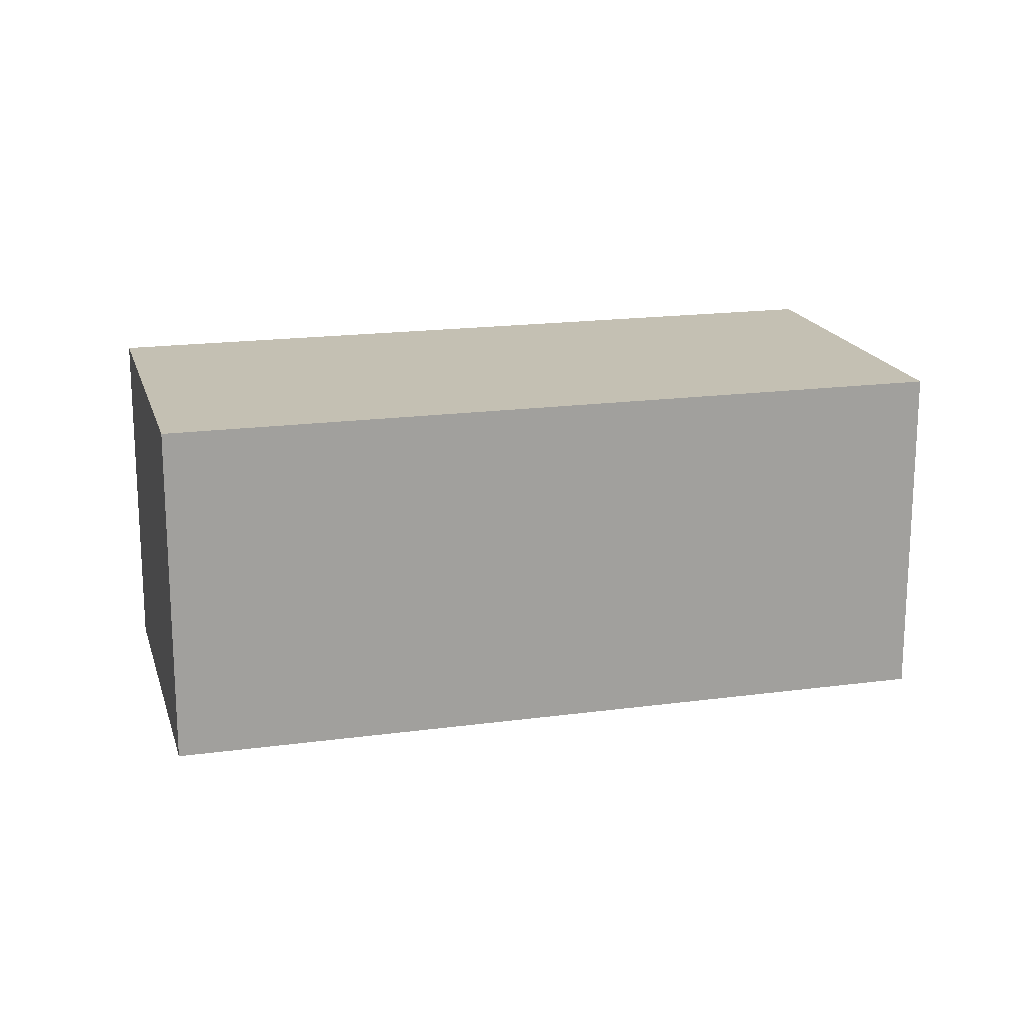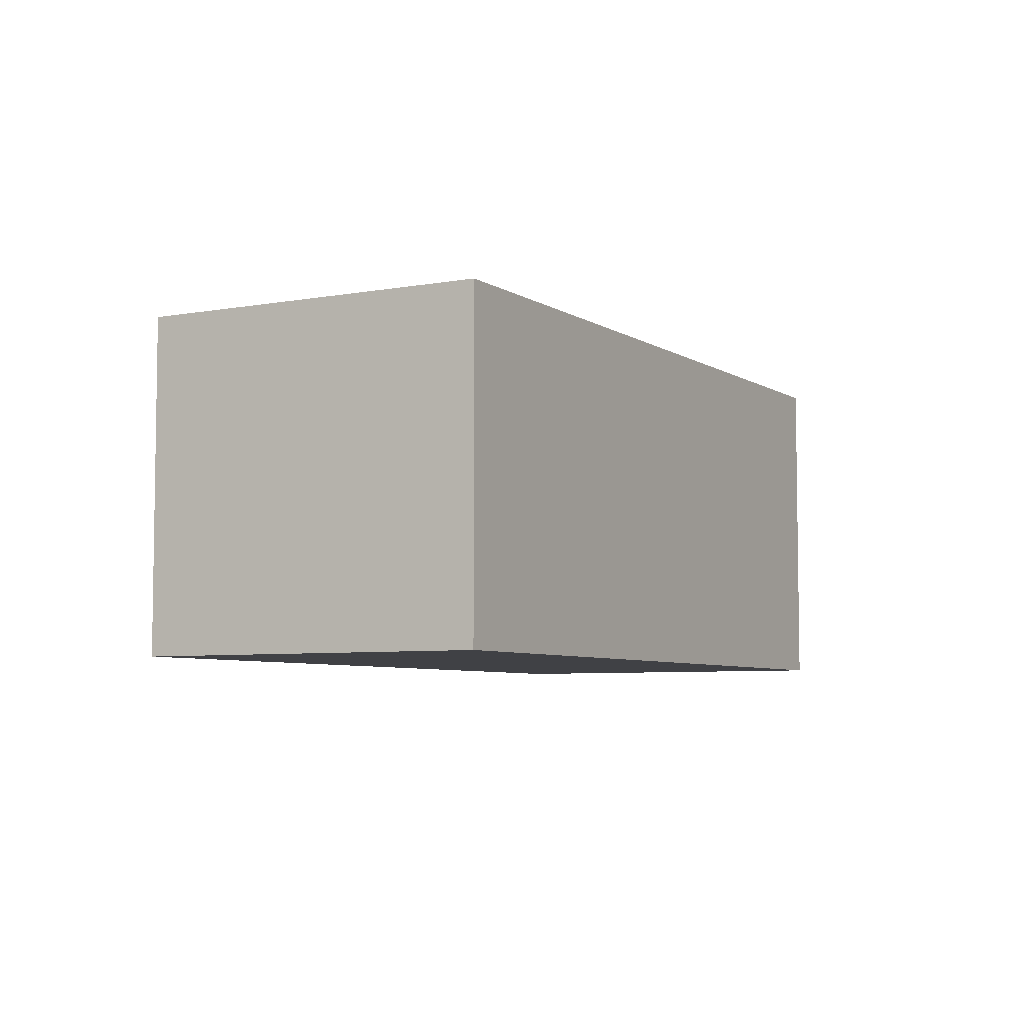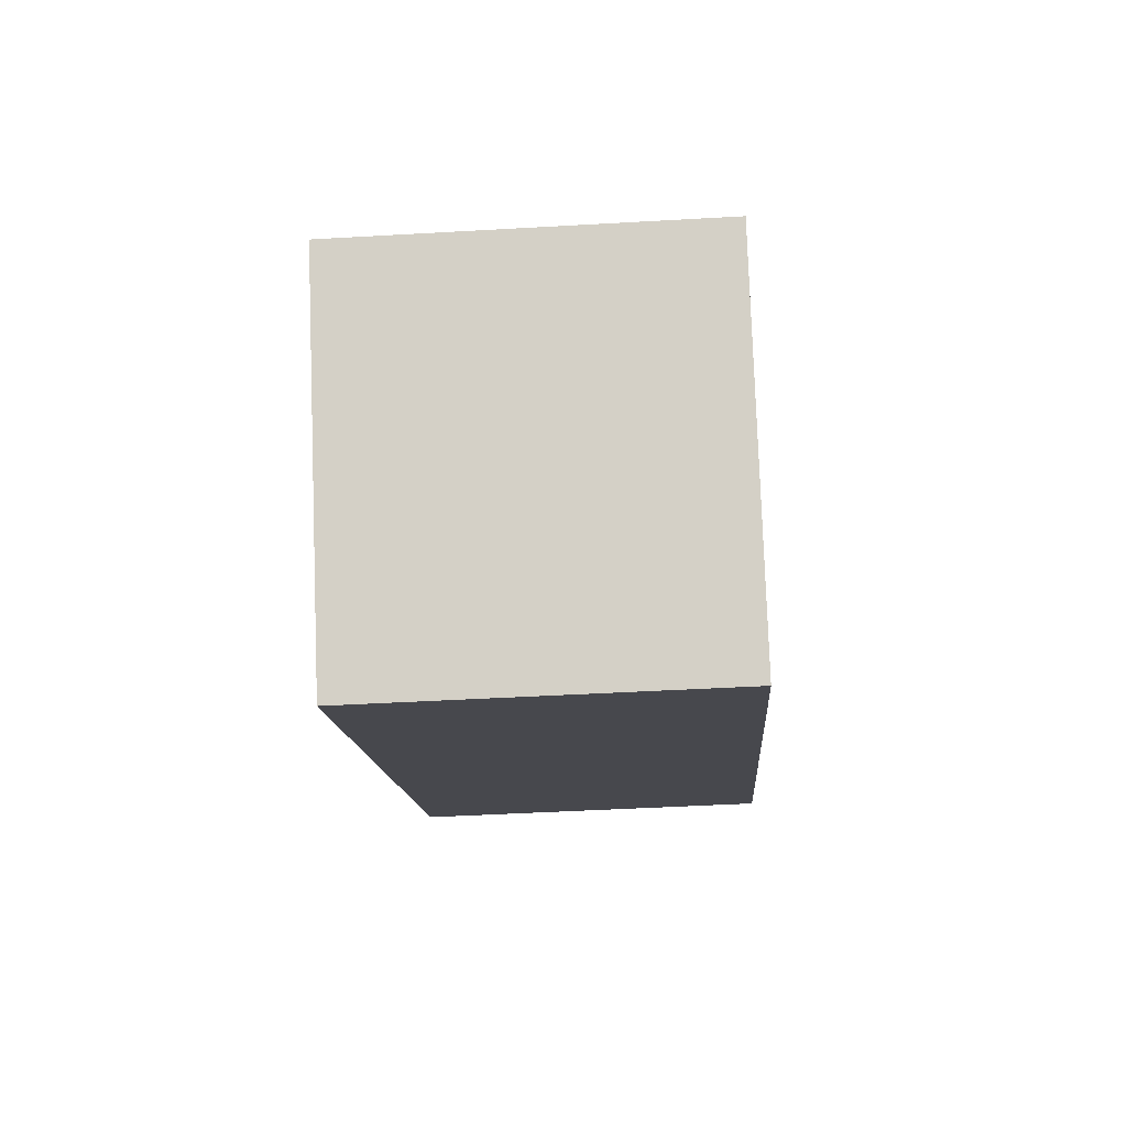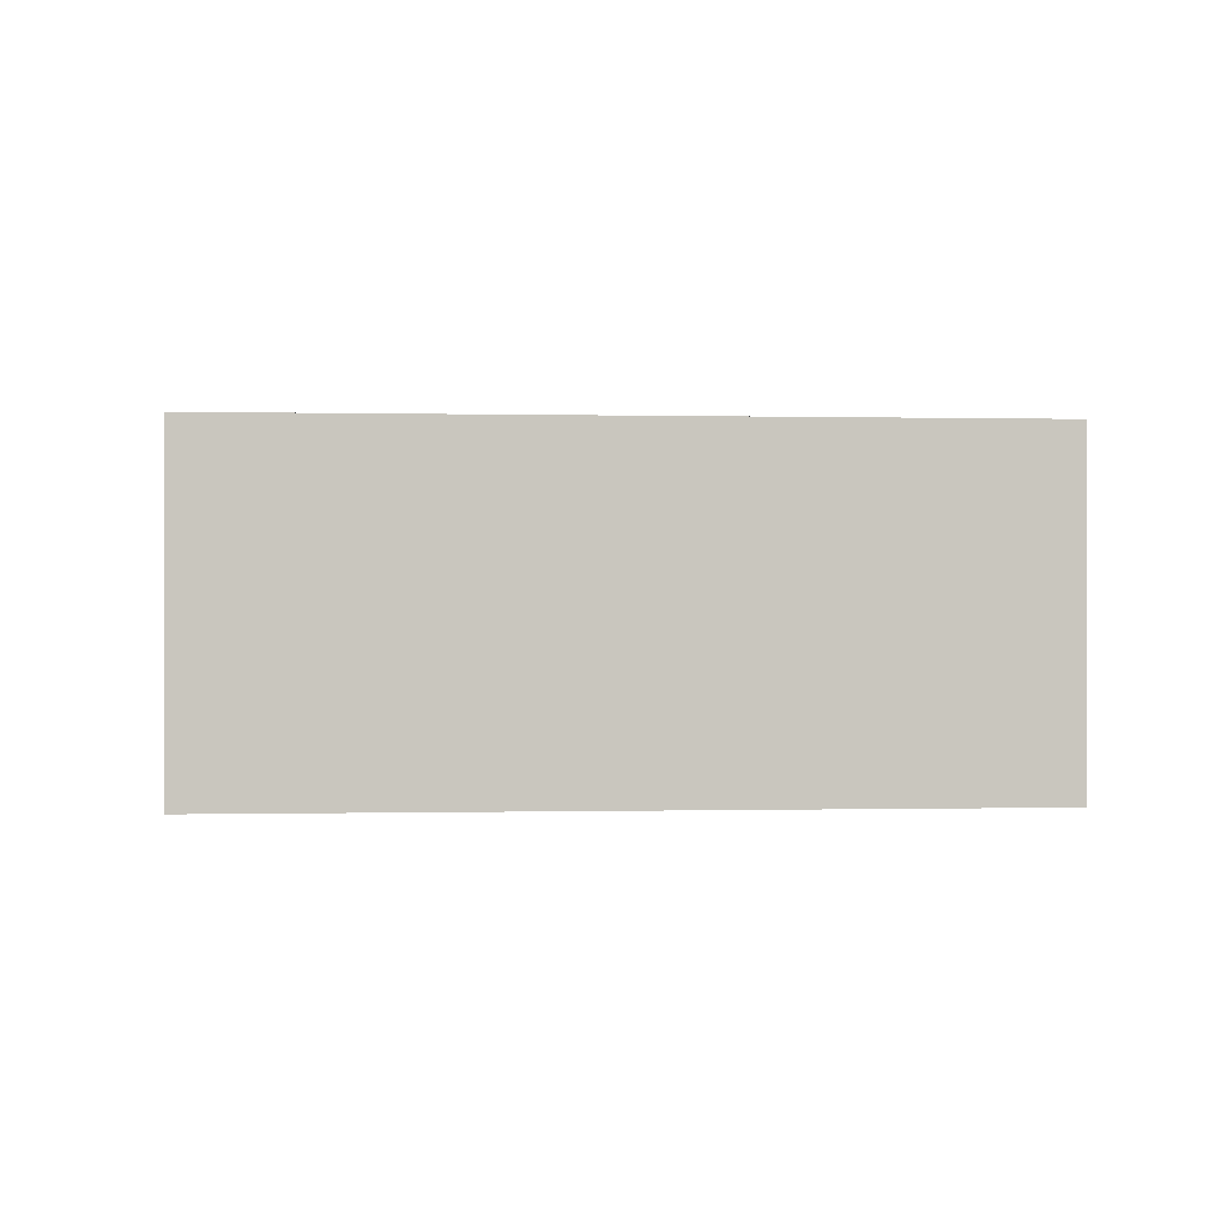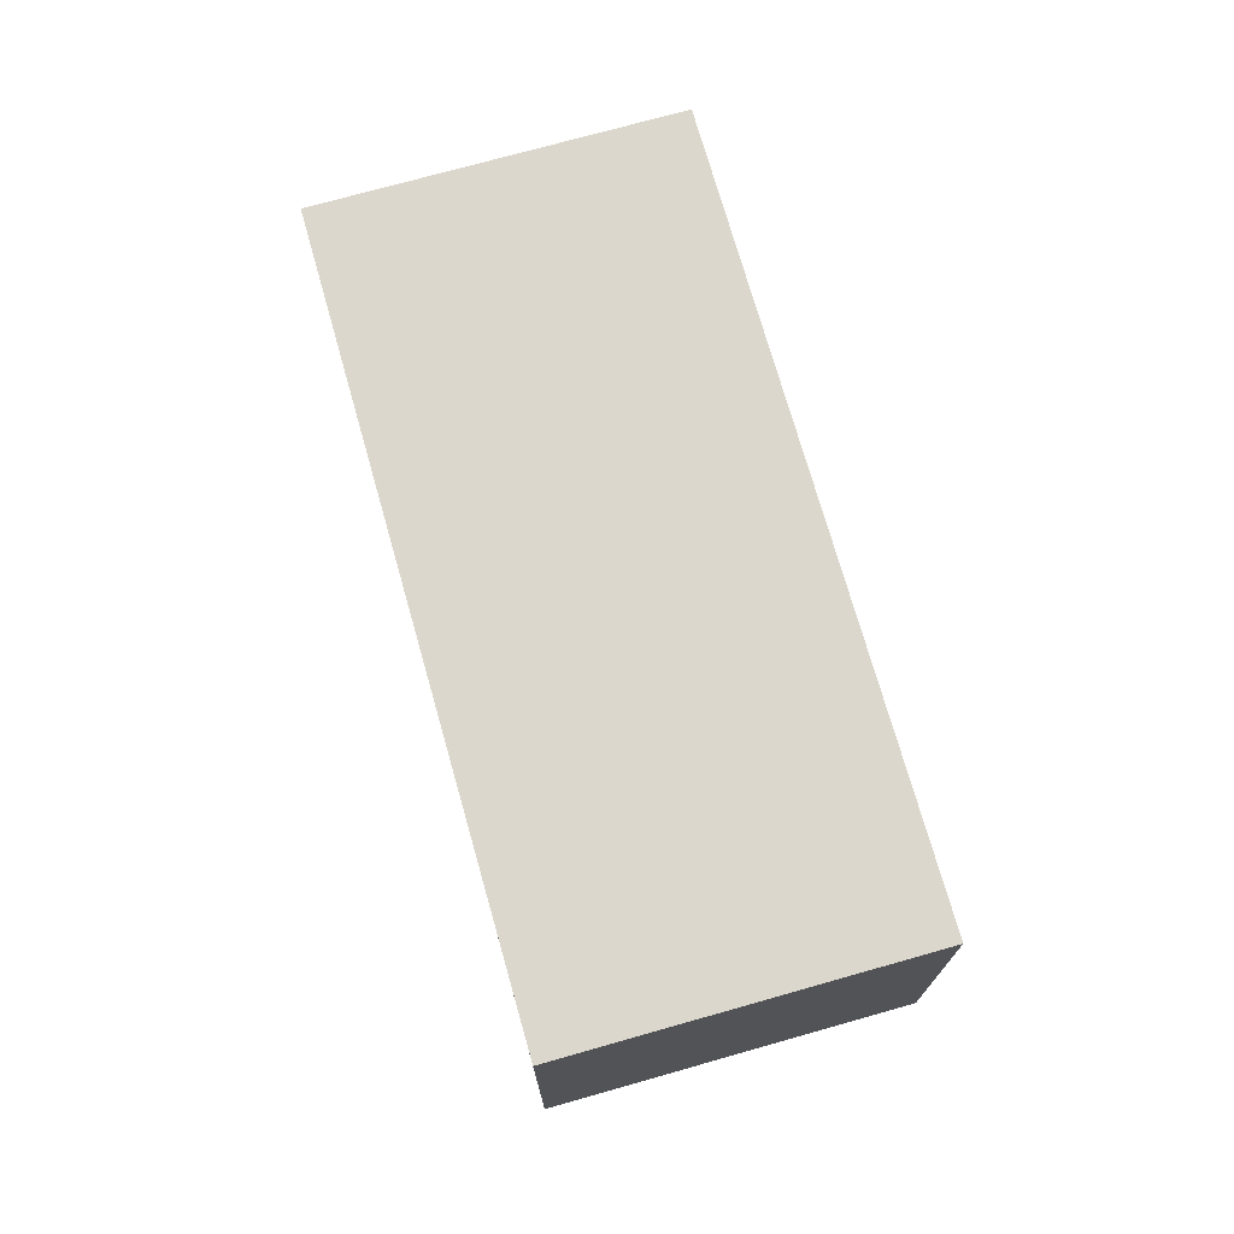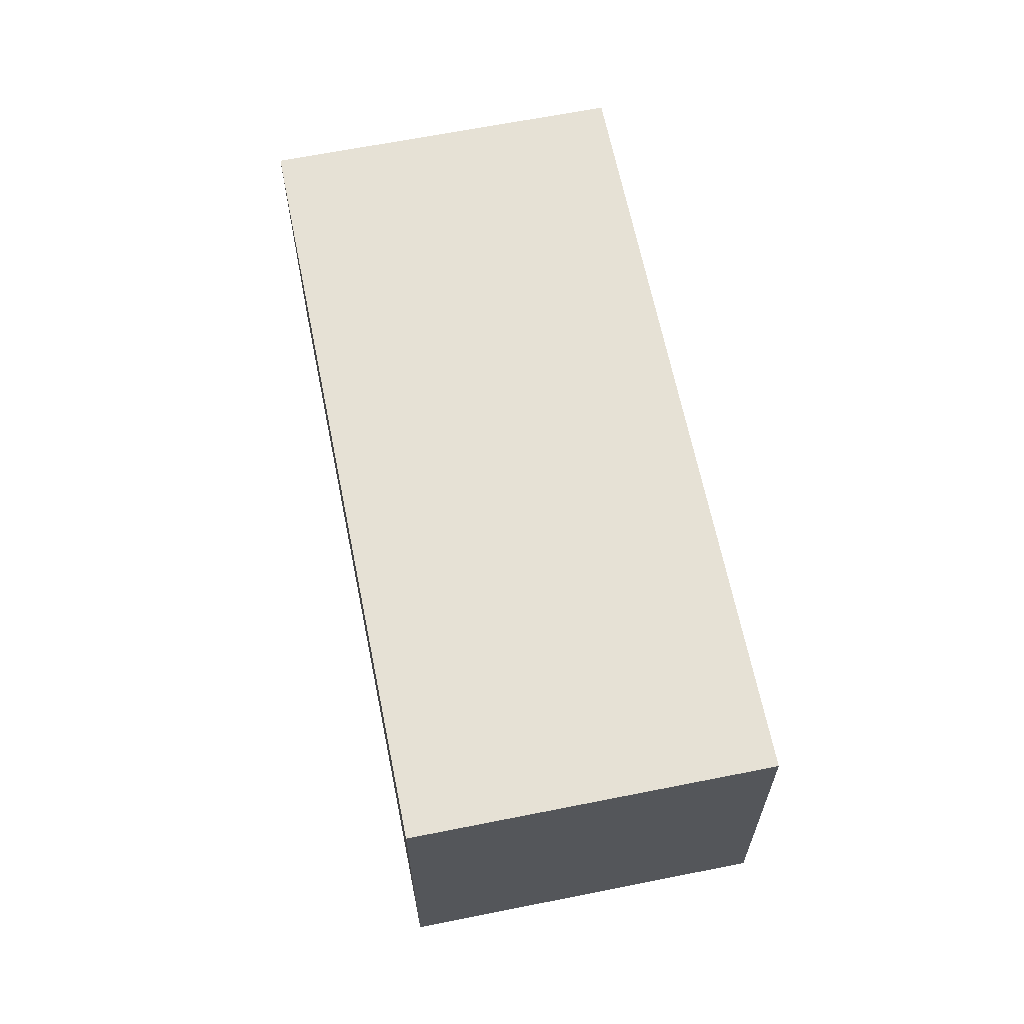
<metadata>
{"format":"obj","ext":"obj","renderer":"f3d","projection":"perspective","resolution":1024,"background":"white","views":[{"elev":18.0,"azim":18.8,"up":"+Y"},{"elev":-5.9,"azim":-27.1,"up":"+Y"},{"elev":-45.4,"azim":93.8,"up":"+Z"},{"elev":-0.1,"azim":-151.9,"up":"+Y"},{"elev":73.0,"azim":-72.2,"up":"+Y"},{"elev":64.5,"azim":-67.8,"up":"+Y"}]}
</metadata>
<code>
v  0 1.78 1.09e-16
v  4.54 1.78 -0.707
v  3.475 1.78 -2.31
v  1.065 1.78 1.603
v  3.475 1.414e-16 -2.31
v  0 0 0
v  1.065 -9.816e-17 1.603
v  4.54 4.329e-17 -0.707
g defaultobject
f 1 2 3
f 2 1 4
f 5 1 3
f 1 5 6
f 6 4 1
f 4 6 7
f 7 2 4
f 2 7 8
f 8 3 2
f 3 8 5
f 8 6 5
f 6 8 7

</code>
